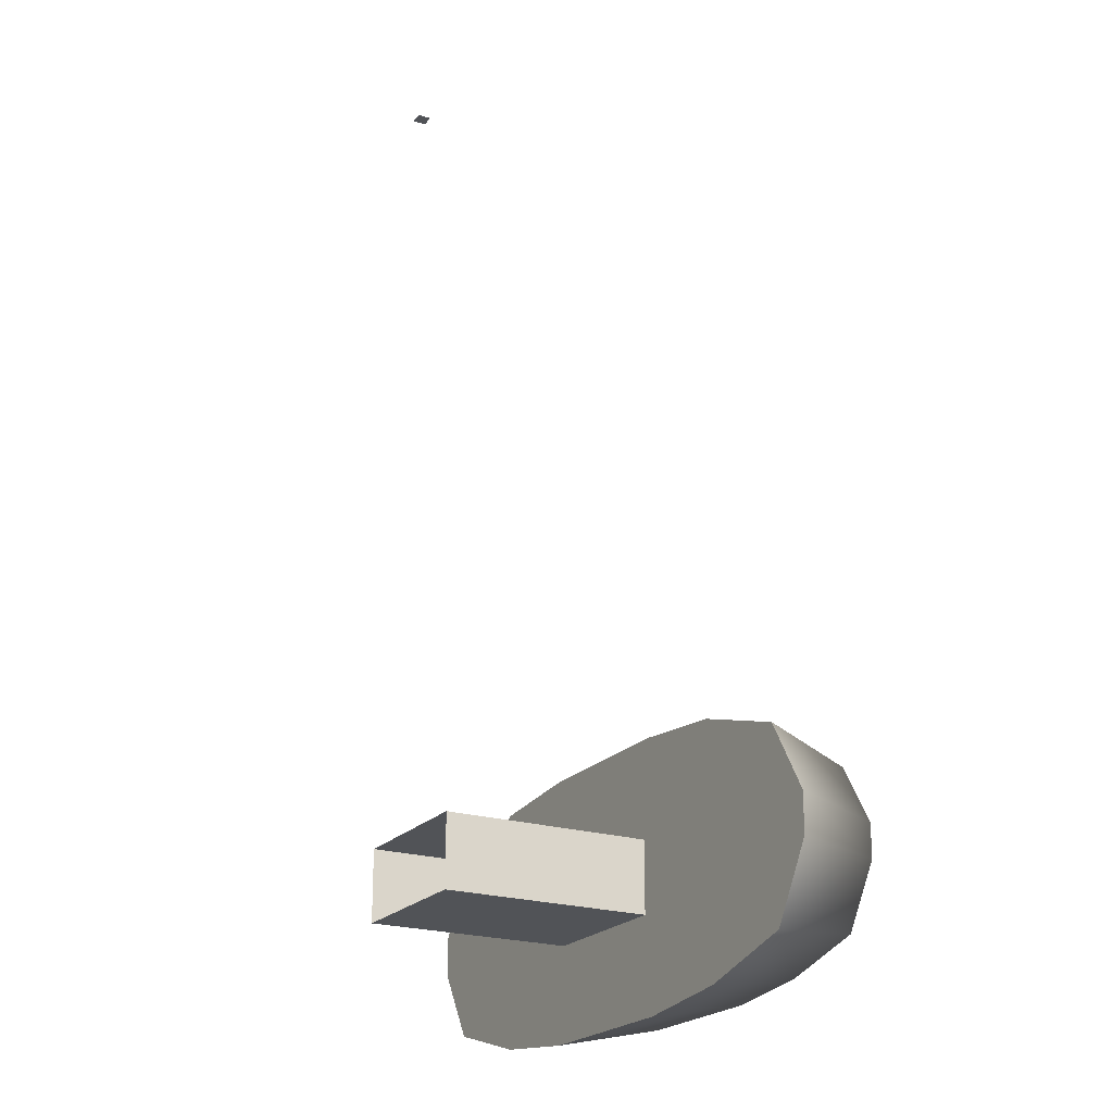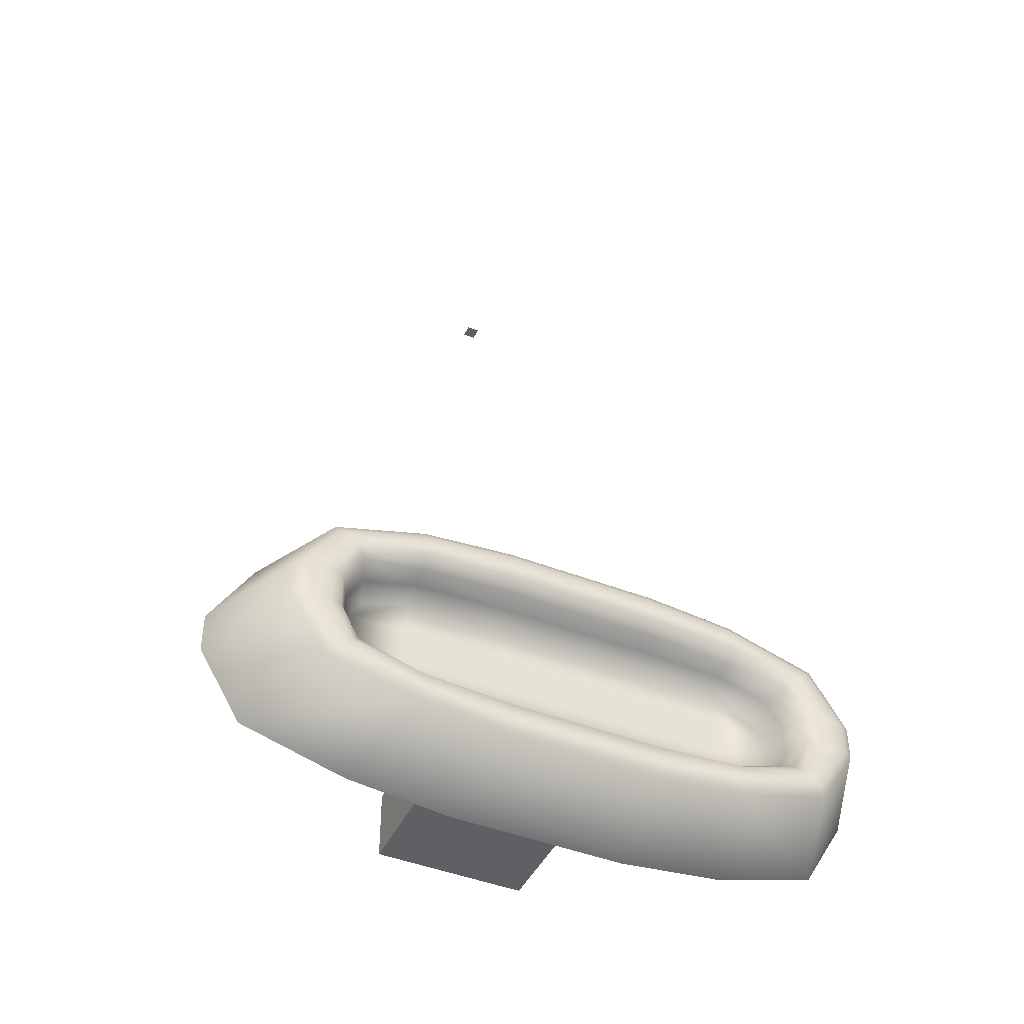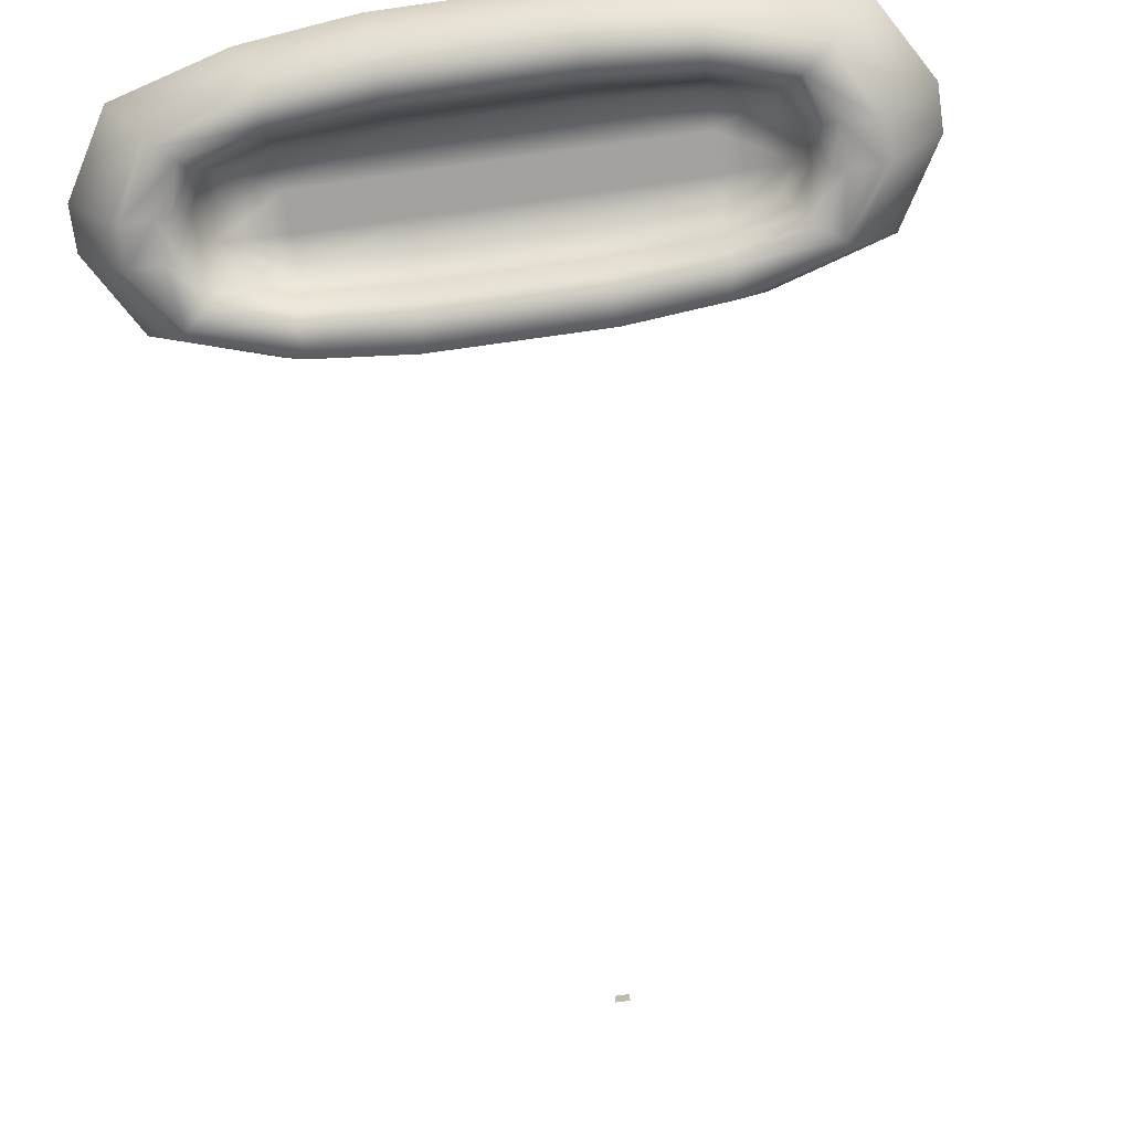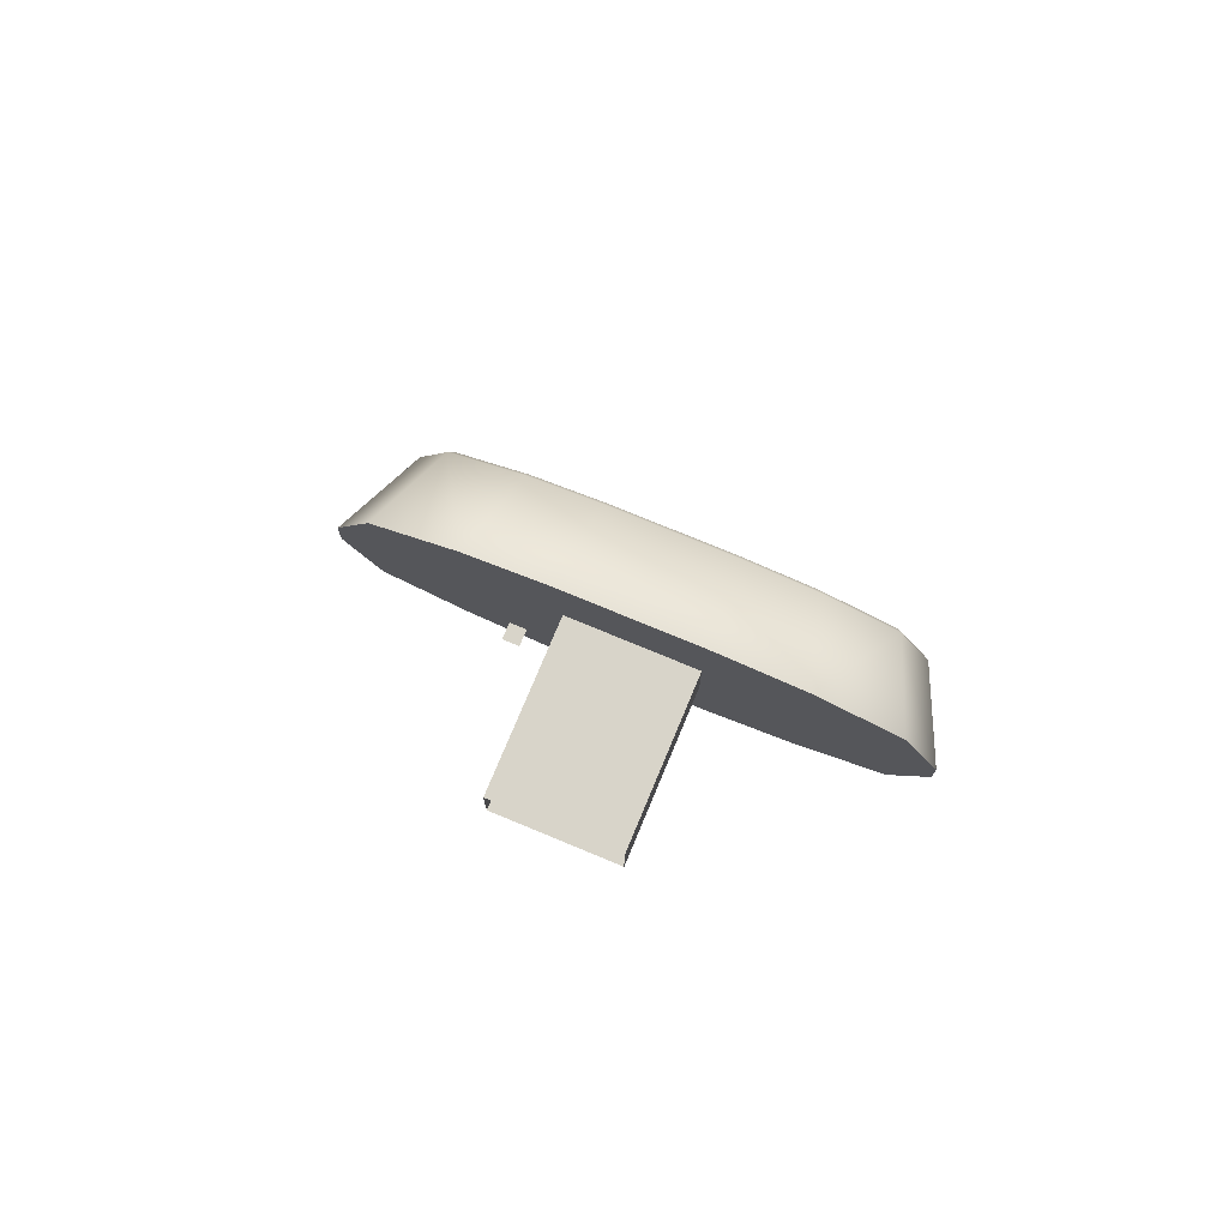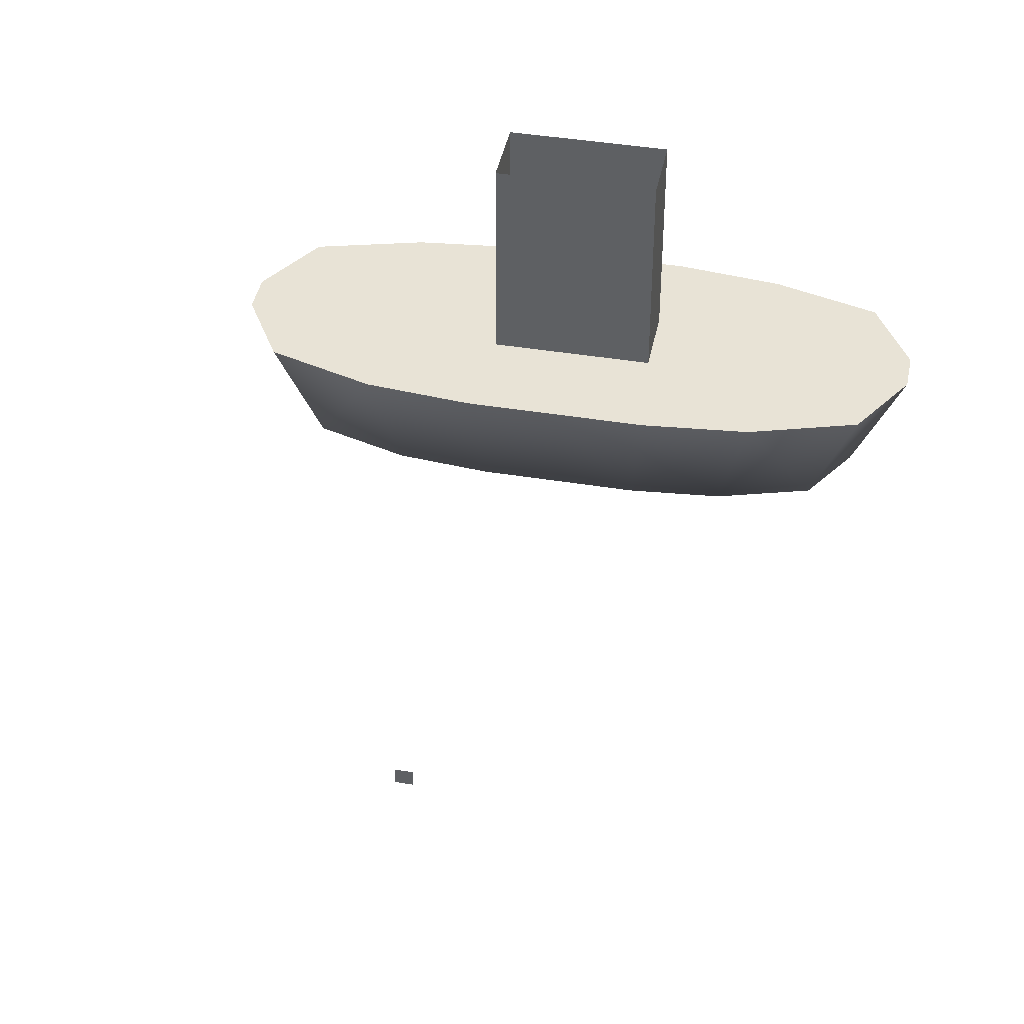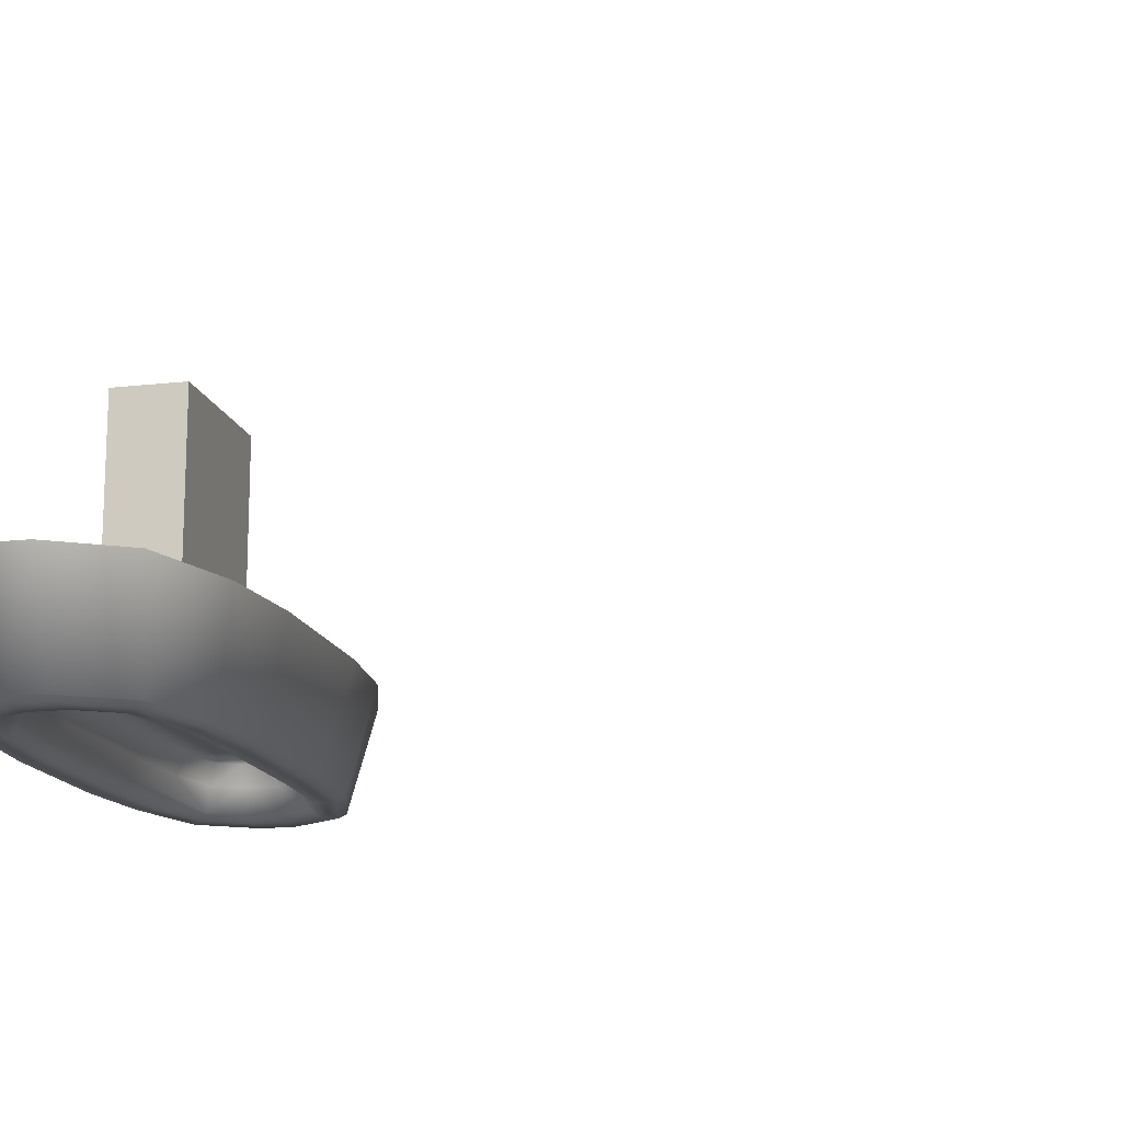
<metadata>
{"format":"obj","ext":"obj","renderer":"f3d","projection":"perspective","resolution":1024,"background":"white","views":[{"elev":-21.7,"azim":-119.0,"up":"+Z"},{"elev":-44.5,"azim":-24.6,"up":"+Z"},{"elev":-72.4,"azim":-172.0,"up":"+Y"},{"elev":75.3,"azim":-157.4,"up":"+Z"},{"elev":41.8,"azim":11.2,"up":"+Y"},{"elev":-15.2,"azim":-76.5,"up":"+Y"}]}
</metadata>
<code>
o LightSwitchDial_19_LightSwitchDial_19_1_GeomSubset_1
v 0.0005 0.01217 0.1211
v -0.0005 0.01217 0.1211
v 0.0005 0.01317 0.1211
v -0.0005 0.01317 0.1211
v 0.0005 0.01217 0.1211
v -0.0005 0.01217 0.1211
v 0.0005 0.01317 0.1211
v -0.0005 0.01317 0.1211
v 0.0005 0.01217 0.1211
v -0.0005 0.01217 0.1211
v 0.0005 0.01317 0.1211
v -0.0005 0.01317 0.1211
v -0.000785 -0.002748 0.07084
v -0.000785 -0.002748 0.05116
v -0.007285 -0.002748 0.05116
v -0.007285 -0.002748 0.07084
v -0.02276 -0.002748 0.05414
v -0.02276 -0.002748 0.06774
v -0.01498 -0.002748 0.05199
v -0.01498 -0.002748 0.07012
v -0.000785 -0.00729 0.06218
v -0.000785 -0.00729 0.05972
v -0.006347 -0.00729 0.05972
v -0.006347 -0.00729 0.06218
v -0.000803 -0.002748 0.05828
v -0.000803 -0.002748 0.06361
v -0.006605 -0.002748 0.06361
v -0.006605 -0.002748 0.05828
v -0.02593 -0.002748 0.05946
v -0.02593 -0.002748 0.06242
v -0.0129 -0.00729 0.05972
v -0.0129 -0.00729 0.06218
v -0.01348 -0.002748 0.05963
v -0.01348 -0.002748 0.06227
v -0.000785 -0.00729 0.05709
v -0.000785 -0.008678 0.05637
v -0.006347 -0.008678 0.05637
v -0.006335 -0.00729 0.05709
v -0.000785 -0.01009 0.05591
v -0.000785 -0.01094 0.05518
v -0.006363 -0.01094 0.05518
v -0.006347 -0.01009 0.05591
v -0.000785 -0.01094 0.05341
v -0.000785 -0.01057 0.05279
v -0.00635 -0.01057 0.05279
v -0.006319 -0.01094 0.05341
v -0.000785 -0.01057 0.06921
v -0.000785 -0.01094 0.06858
v -0.006323 -0.01094 0.06858
v -0.006378 -0.01058 0.06921
v -0.000785 -0.01094 0.06681
v -0.000785 -0.01009 0.06609
v -0.006342 -0.01009 0.06609
v -0.00636 -0.01094 0.06681
v -0.000785 -0.008678 0.06563
v -0.000785 -0.00729 0.0649
v -0.006352 -0.008678 0.06563
v -0.006338 -0.00729 0.0649
v -0.0129 -0.008687 0.05674
v -0.01282 -0.00729 0.05746
v -0.01678 -0.008752 0.05773
v -0.01623 -0.00729 0.05829
v -0.0129 -0.01 0.05634
v -0.01296 -0.01094 0.05562
v -0.01795 -0.01094 0.05677
v -0.01741 -0.01052 0.05734
v -0.0128 -0.01094 0.0541
v -0.01296 -0.01058 0.05349
v -0.01961 -0.01059 0.05528
v -0.01917 -0.01094 0.05579
v -0.01296 -0.01058 0.06861
v -0.01279 -0.01094 0.06799
v -0.01917 -0.01094 0.06612
v -0.01961 -0.01059 0.06662
v -0.01297 -0.01094 0.06647
v -0.0129 -0.009995 0.06576
v -0.01741 -0.01051 0.06456
v -0.01795 -0.01094 0.06512
v -0.0129 -0.008687 0.06535
v -0.01282 -0.00729 0.06464
v -0.01622 -0.00729 0.06362
v -0.01678 -0.008742 0.06417
v -0.02167 -0.01094 0.0597
v -0.02232 -0.0106 0.05972
v -0.02232 -0.0106 0.06218
v -0.02167 -0.01094 0.06221
v -0.01883 -0.01068 0.05972
v -0.01961 -0.01094 0.05959
v -0.01961 -0.01094 0.06231
v -0.01883 -0.01068 0.06218
v -0.01791 -0.008751 0.06218
v -0.01713 -0.00729 0.06204
v -0.01713 -0.00729 0.05986
v -0.01791 -0.008751 0.05972
v 0.005628 -0.002748 0.05116
v 0.005628 -0.002748 0.07084
v 0.0209 -0.002748 0.05414
v 0.0209 -0.002748 0.06774
v 0.01323 -0.002748 0.05199
v 0.01323 -0.002748 0.07012
v 0.004703 -0.00729 0.05972
v 0.004703 -0.00729 0.06218
v 0.004921 -0.002748 0.06361
v 0.004921 -0.002748 0.05828
v 0.02403 -0.002748 0.05946
v 0.02403 -0.002748 0.06242
v 0.01116 -0.00729 0.05972
v 0.01116 -0.00729 0.06218
v 0.0117 -0.002748 0.05963
v 0.0117 -0.002748 0.06227
v 0.004703 -0.008678 0.05637
v 0.00469 -0.00729 0.05709
v 0.004719 -0.01094 0.05518
v 0.004703 -0.01009 0.05591
v 0.004706 -0.01057 0.05279
v 0.004675 -0.01094 0.05341
v 0.004679 -0.01094 0.06858
v 0.004734 -0.01058 0.06921
v 0.004698 -0.01009 0.06609
v 0.004715 -0.01094 0.06681
v 0.004707 -0.008678 0.06563
v 0.004694 -0.00729 0.0649
v 0.01116 -0.008687 0.05674
v 0.01109 -0.00729 0.05746
v 0.01499 -0.008744 0.05773
v 0.01446 -0.00729 0.05829
v 0.01116 -0.01 0.05634
v 0.01123 -0.01094 0.05562
v 0.01615 -0.01094 0.05677
v 0.01562 -0.01051 0.05734
v 0.01107 -0.01094 0.0541
v 0.01123 -0.01058 0.05349
v 0.01779 -0.01059 0.05528
v 0.01736 -0.01094 0.05579
v 0.01123 -0.01058 0.06861
v 0.01106 -0.01094 0.06799
v 0.01735 -0.01094 0.06612
v 0.01779 -0.01059 0.06662
v 0.01124 -0.01094 0.06647
v 0.01116 -0.009995 0.06576
v 0.01561 -0.0105 0.06456
v 0.01615 -0.01094 0.06512
v 0.01116 -0.008687 0.06535
v 0.01108 -0.00729 0.06464
v 0.01445 -0.00729 0.06362
v 0.01499 -0.008733 0.06417
v 0.01983 -0.01094 0.0597
v 0.02047 -0.0106 0.05972
v 0.02047 -0.0106 0.06218
v 0.01983 -0.01094 0.06221
v 0.01702 -0.01067 0.05972
v 0.01779 -0.01094 0.05959
v 0.01779 -0.01094 0.06231
v 0.01702 -0.01067 0.06218
v 0.01611 -0.008734 0.06218
v 0.01534 -0.00729 0.06204
v 0.01534 -0.00729 0.05986
v 0.01611 -0.008734 0.05972
v -0.006605 0.01267 0.06361
v -0.000803 0.01267 0.06361
v -0.006605 0.01267 0.05828
v -0.000803 0.01267 0.05828
v 0.004921 0.01267 0.05828
v 0.004921 0.01267 0.06361
f 5 6 8 7
f 22 23 24 21
f 23 31 32 24
f 27 34 33 28
f 29 33 34 30
f 28 15 14 25
f 16 27 26 13
f 29 17 19 33
f 18 30 34 20
f 28 33 19 15
f 16 20 34 27
f 36 37 38 35
f 37 59 60 38
f 40 41 42 39
f 41 64 63 42
f 44 45 46 43
f 45 68 67 46
f 48 49 50 47
f 49 72 71 50
f 52 53 54 51
f 53 76 75 54
f 56 58 57 55
f 58 80 79 57
f 59 61 62 60
f 61 94 93 62
f 64 65 66 63
f 65 88 87 66
f 68 69 70 67
f 69 84 83 70
f 72 73 74 71
f 73 86 85 74
f 76 77 78 75
f 77 90 89 78
f 80 81 82 79
f 81 92 91 82
f 84 85 86 83
f 88 89 90 87
f 92 93 94 91
f 50 16 13 47
f 15 45 44 14
f 46 41 40 43
f 48 51 54 49
f 42 37 36 39
f 57 53 52 55
f 66 61 59 63
f 70 65 64 67
f 17 69 68 19
f 74 18 20 71
f 75 78 73 72
f 79 82 77 76
f 42 63 59 37
f 46 67 64 41
f 15 19 68 45
f 50 71 20 16
f 54 75 72 49
f 57 79 76 53
f 84 29 30 85
f 86 89 88 83
f 90 91 94 87
f 92 32 31 93
f 38 23 22 35
f 17 29 84 69
f 83 88 65 70
f 94 61 66 87
f 73 78 89 86
f 30 18 74 85
f 58 56 21 24
f 77 82 91 90
f 62 93 31 60
f 92 81 80 32
f 38 60 31 23
f 24 32 80 58
f 22 21 102 101
f 101 102 108 107
f 103 104 109 110
f 105 106 110 109
f 104 25 14 95
f 96 13 26 103
f 105 109 99 97
f 98 100 110 106
f 104 95 99 109
f 96 103 110 100
f 36 35 112 111
f 111 112 124 123
f 40 39 114 113
f 113 114 127 128
f 44 43 116 115
f 115 116 131 132
f 48 47 118 117
f 117 118 135 136
f 52 51 120 119
f 119 120 139 140
f 56 55 121 122
f 122 121 143 144
f 123 124 126 125
f 125 126 157 158
f 128 127 130 129
f 129 130 151 152
f 132 131 134 133
f 133 134 147 148
f 136 135 138 137
f 137 138 149 150
f 140 139 142 141
f 141 142 153 154
f 144 143 146 145
f 145 146 155 156
f 148 147 150 149
f 152 151 154 153
f 156 155 158 157
f 118 47 13 96
f 95 14 44 115
f 116 43 40 113
f 48 117 120 51
f 114 39 36 111
f 121 55 52 119
f 130 127 123 125
f 134 131 128 129
f 97 99 132 133
f 138 135 100 98
f 139 136 137 142
f 143 140 141 146
f 114 111 123 127
f 116 113 128 131
f 95 115 132 99
f 118 96 100 135
f 120 117 136 139
f 121 119 140 143
f 148 149 106 105
f 150 147 152 153
f 154 151 158 155
f 156 157 107 108
f 112 35 22 101
f 97 133 148 105
f 147 134 129 152
f 158 151 130 125
f 137 150 153 142
f 106 149 138 98
f 122 102 21 56
f 141 154 155 146
f 126 124 107 157
f 156 108 144 145
f 112 101 107 124
f 102 122 144 108
f 26 27 159 160
f 27 28 161 159
f 28 25 162 161
f 25 104 163 162
f 104 103 164 163
f 103 26 160 164

</code>
